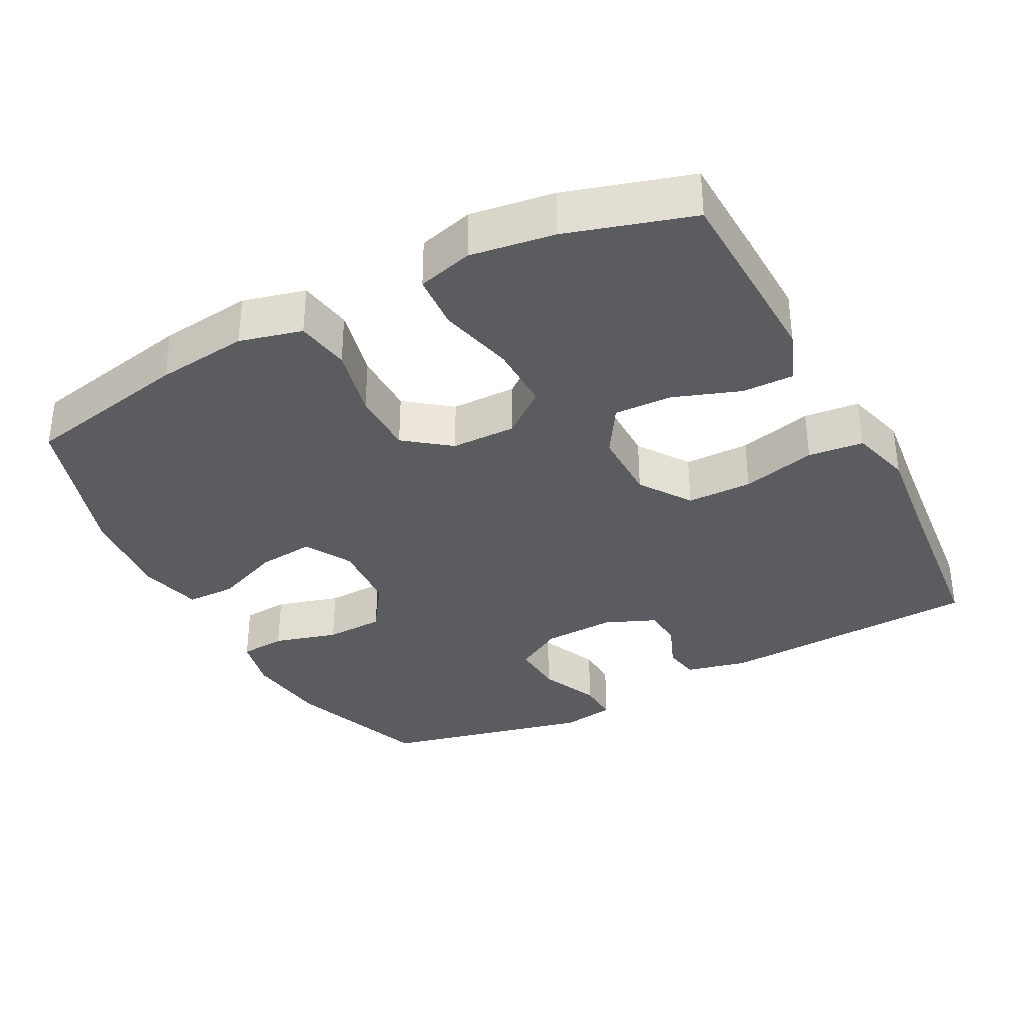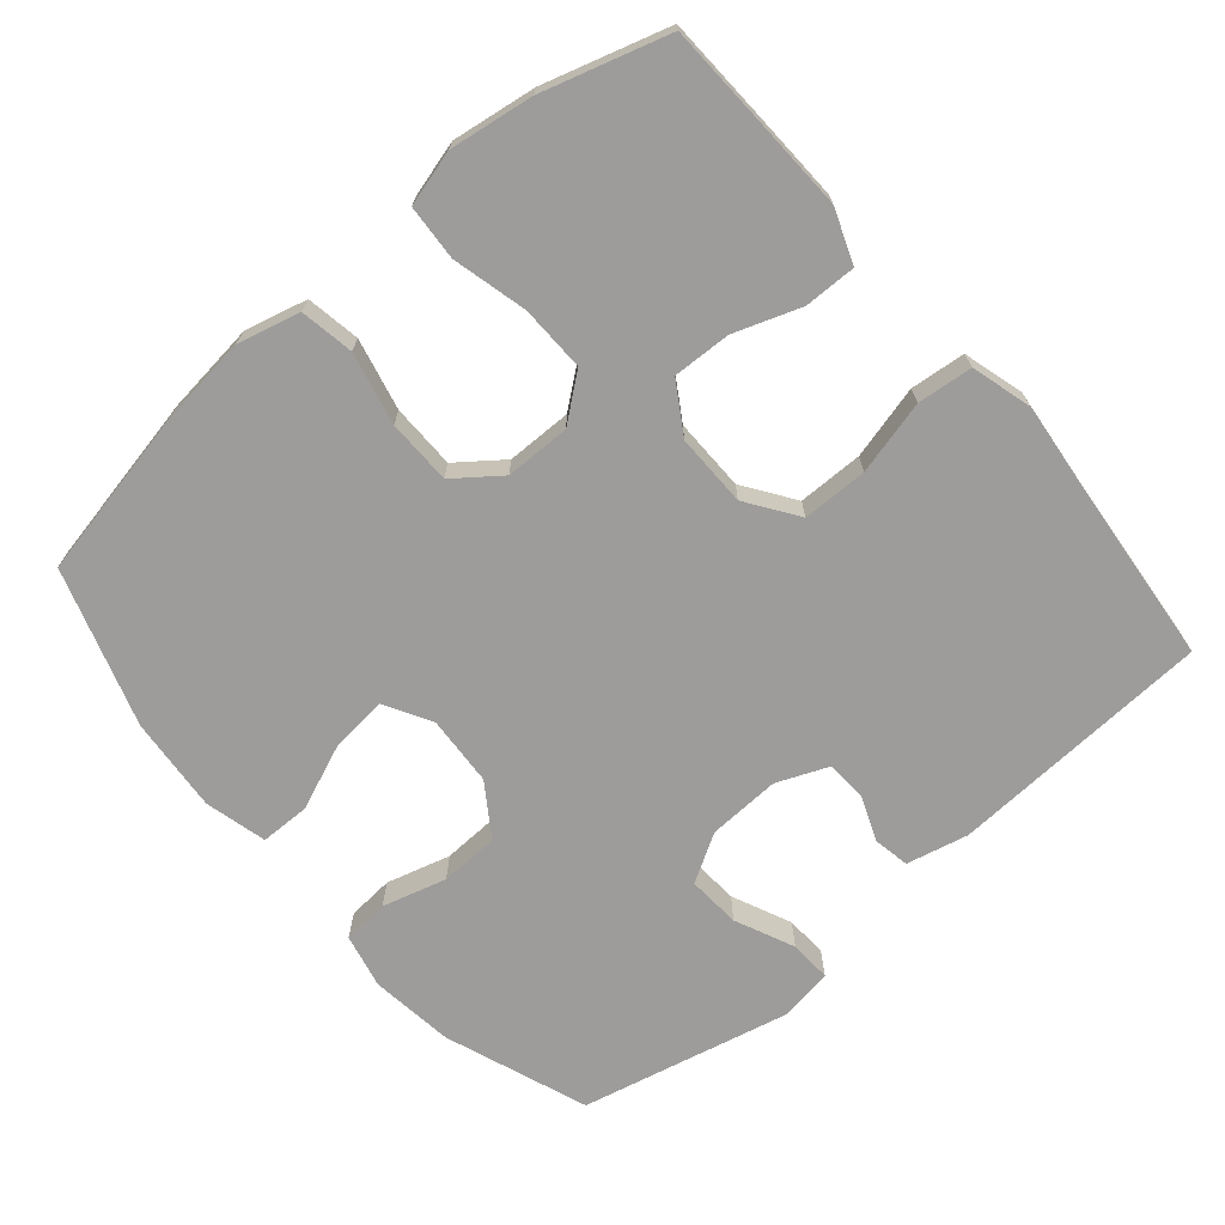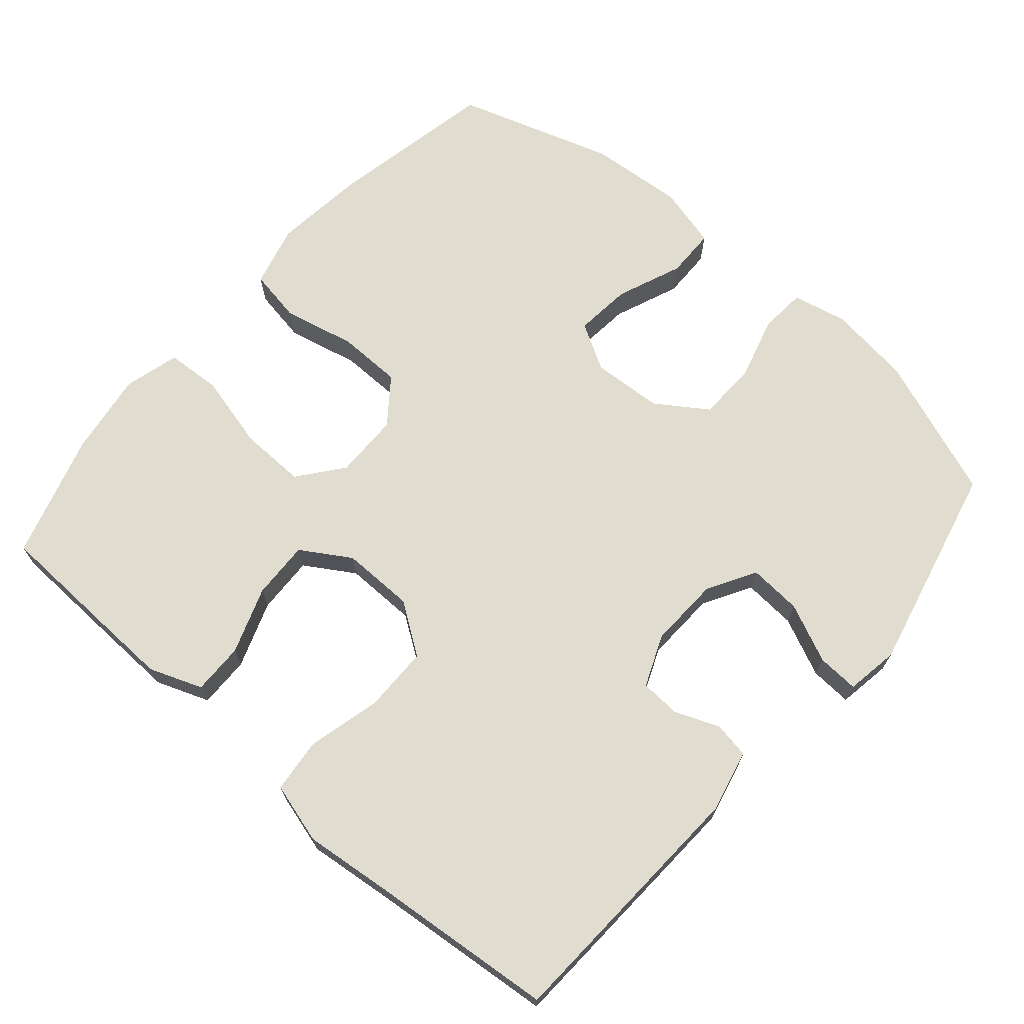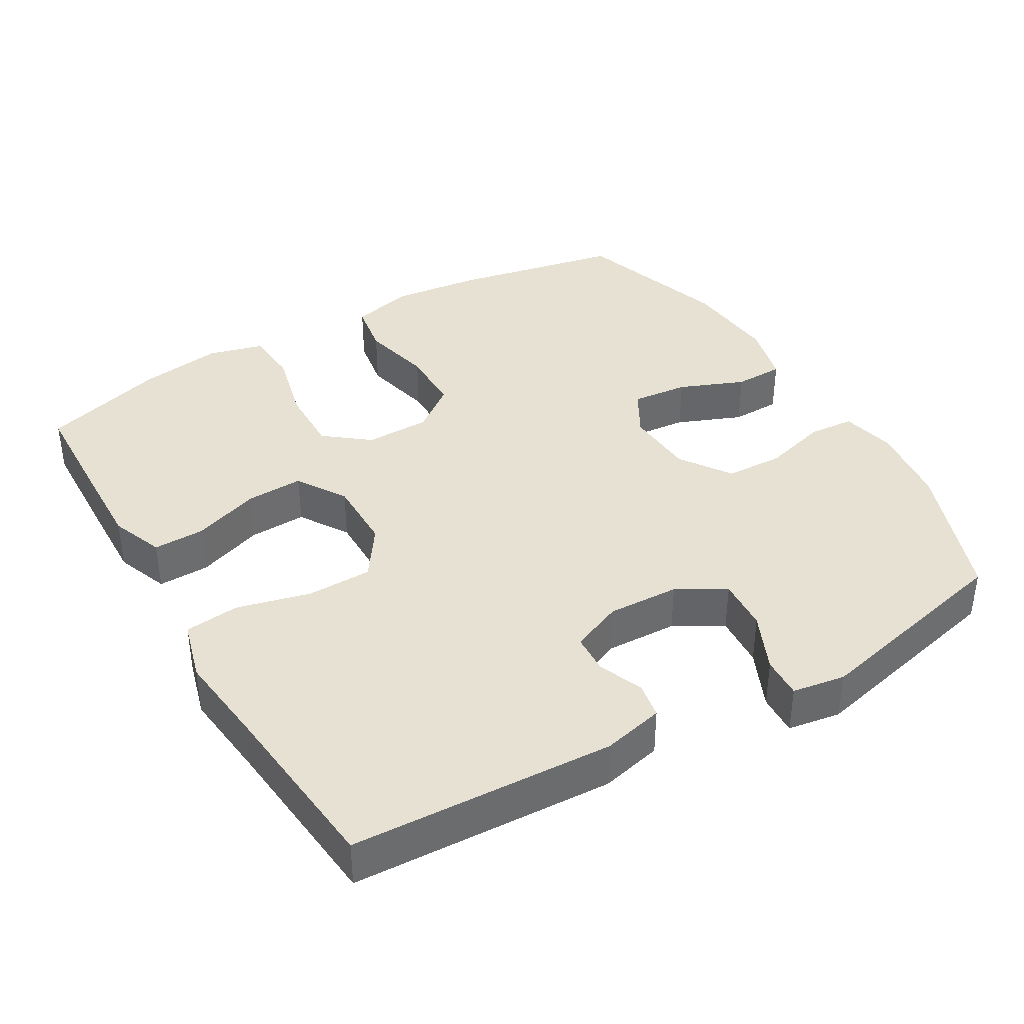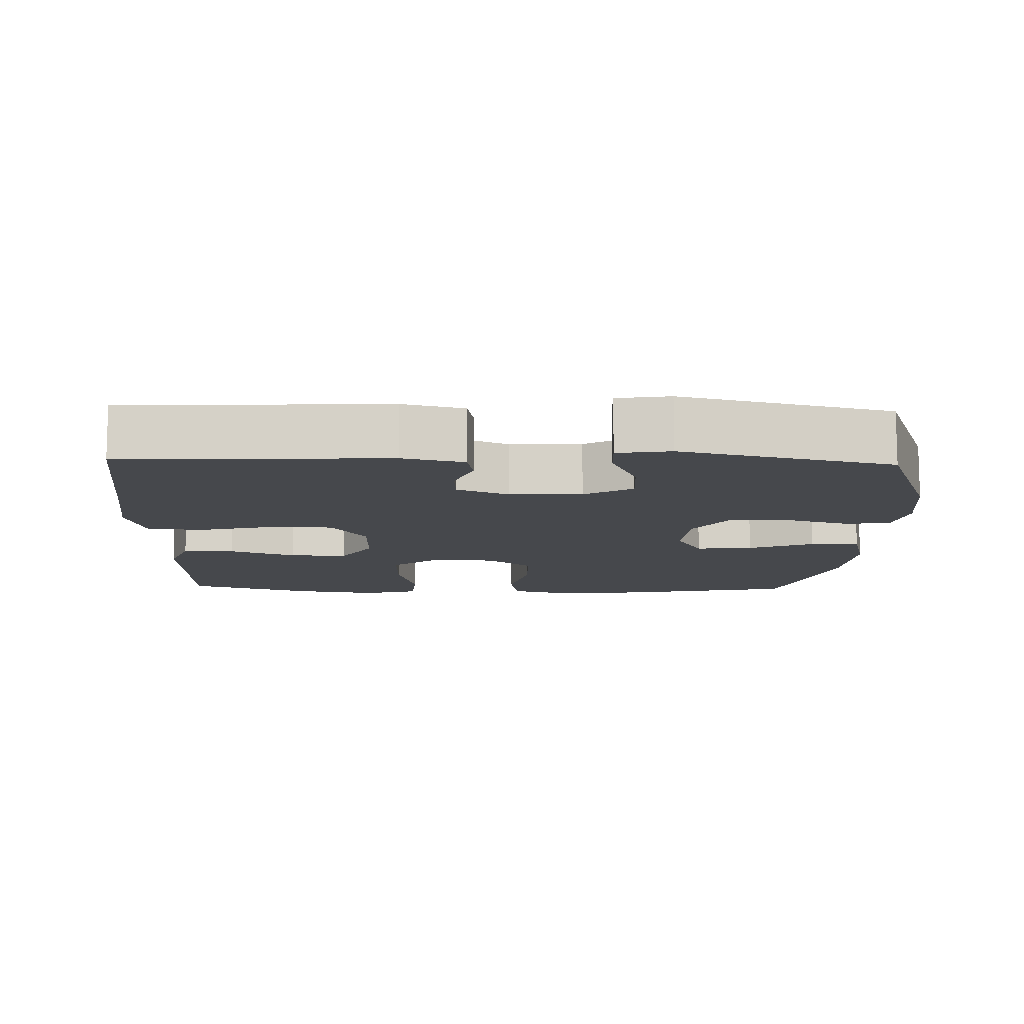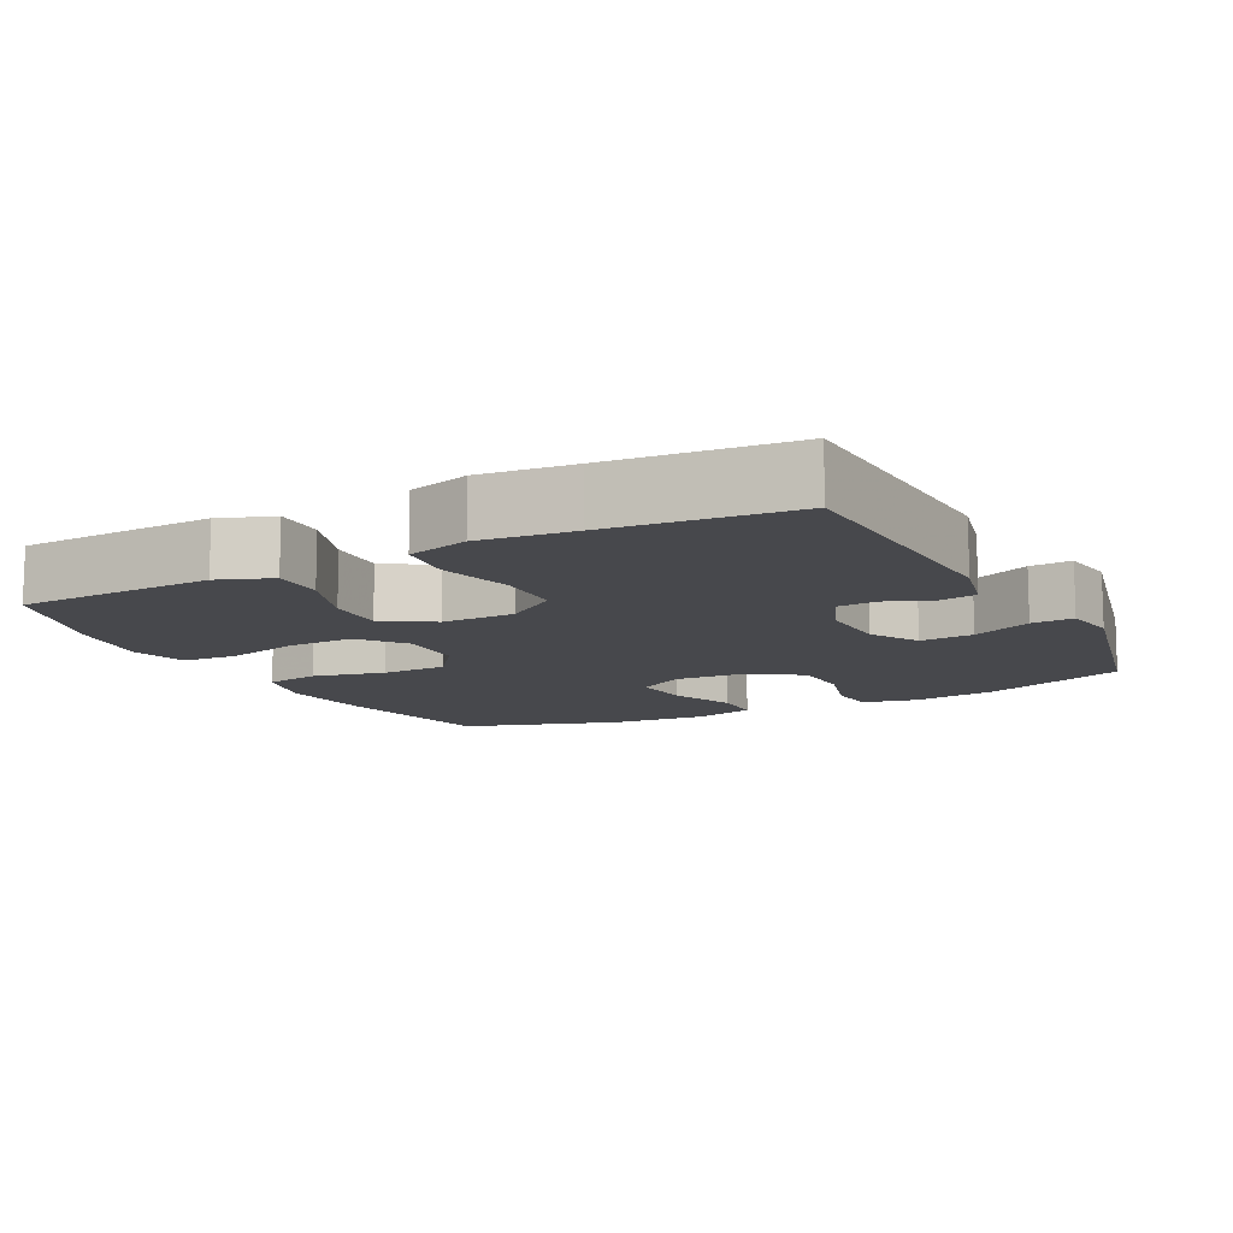
<metadata>
{"format":"obj","ext":"obj","renderer":"f3d","projection":"perspective","resolution":1024,"background":"white","views":[{"elev":-34.8,"azim":117.6,"up":"+Y"},{"elev":-70.3,"azim":130.5,"up":"+Y"},{"elev":69.4,"azim":-139.1,"up":"+Y"},{"elev":38.8,"azim":-120.5,"up":"+Y"},{"elev":-11.2,"azim":-91.8,"up":"+Y"},{"elev":-11.6,"azim":-152.6,"up":"+Y"}]}
</metadata>
<code>
v 0.5 0.07 0.5
v 0.547 0.07 0.267
v 0.562 0.07 0.139
v 0.54 0.07 0.052
v 0.465 0.07 0.039
v 0.365 0.07 0.062
v 0.275 0.07 0.061
v 0.227 0.07 -0.002
v 0.226 0.07 -0.093
v 0.275 0.07 -0.155
v 0.367 0.07 -0.153
v 0.471 0.07 -0.127
v 0.548 0.07 -0.132
v 0.569 0.07 -0.209
v 0.552 0.07 -0.326
v 0.5 0.07 -0.5
v 0.344 0.07 -0.506
v 0.228 0.07 -0.51
v 0.154 0.07 -0.482
v 0.155 0.07 -0.41
v 0.188 0.07 -0.317
v 0.191 0.07 -0.236
v 0.122 0.07 -0.193
v 0.021 0.07 -0.194
v -0.05 0.07 -0.243
v -0.051 0.07 -0.334
v -0.025 0.07 -0.437
v -0.033 0.07 -0.514
v -0.118 0.07 -0.538
v -0.247 0.07 -0.524
v -0.5 0.07 -0.5
v -0.518 0.07 -0.133
v -0.498 0.07 -0.047
v -0.448 0.07 -0.038
v -0.385 0.07 -0.063
v -0.329 0.07 -0.06
v -0.299 0.07 0.012
v -0.303 0.07 0.112
v -0.342 0.07 0.179
v -0.416 0.07 0.174
v -0.498 0.07 0.137
v -0.556 0.07 0.134
v -0.568 0.07 0.208
v -0.5 0.07 0.5
v -0.301 0.07 0.574
v -0.185 0.07 0.589
v -0.109 0.07 0.572
v -0.104 0.07 0.508
v -0.129 0.07 0.419
v -0.126 0.07 0.337
v -0.055 0.07 0.289
v 0.043 0.07 0.283
v 0.108 0.07 0.32
v 0.1 0.07 0.399
v 0.063 0.07 0.49
v 0.064 0.07 0.559
v 0.15 0.07 0.581
v 0.282 0.07 0.57
v 0.5 0 0.5
v 0.547 0 0.267
v 0.562 0 0.139
v 0.54 0 0.052
v 0.465 0 0.039
v 0.365 0 0.062
v 0.275 0 0.061
v 0.227 0 -0.002
v 0.226 0 -0.093
v 0.275 0 -0.155
v 0.367 0 -0.153
v 0.471 0 -0.127
v 0.548 0 -0.132
v 0.569 0 -0.209
v 0.552 0 -0.326
v 0.5 0 -0.5
v 0.344 0 -0.506
v 0.228 0 -0.51
v 0.154 0 -0.482
v 0.155 0 -0.41
v 0.188 0 -0.317
v 0.191 0 -0.236
v 0.122 0 -0.193
v 0.021 0 -0.194
v -0.05 0 -0.243
v -0.051 0 -0.334
v -0.025 0 -0.437
v -0.033 0 -0.514
v -0.118 0 -0.538
v -0.247 0 -0.524
v -0.5 0 -0.5
v -0.518 0 -0.133
v -0.498 0 -0.047
v -0.448 0 -0.038
v -0.385 0 -0.063
v -0.329 0 -0.06
v -0.299 0 0.012
v -0.303 0 0.112
v -0.342 0 0.179
v -0.416 0 0.174
v -0.498 0 0.137
v -0.556 0 0.134
v -0.568 0 0.208
v -0.5 0 0.5
v -0.301 0 0.574
v -0.185 0 0.589
v -0.109 0 0.572
v -0.104 0 0.508
v -0.129 0 0.419
v -0.126 0 0.337
v -0.055 0 0.289
v 0.043 0 0.283
v 0.108 0 0.32
v 0.1 0 0.399
v 0.063 0 0.49
v 0.064 0 0.559
v 0.15 0 0.581
v 0.282 0 0.57
f 4 5 6
f 3 4 6
f 2 3 6
f 1 2 6
f 58 1 6
f 57 58 6
f 56 57 6
f 55 56 6
f 54 55 6
f 53 54 6 7
f 52 53 7 8
f 51 52 8 9
f 50 51 9
f 47 48 49
f 46 47 49
f 45 46 49
f 44 45 49
f 43 44 49
f 42 43 49
f 41 42 49
f 40 41 49
f 39 40 49 50
f 50 9 10
f 39 50 10
f 38 39 10
f 33 34 35
f 32 33 35
f 31 32 35
f 30 31 35
f 30 35 36
f 29 30 36
f 28 29 36
f 27 28 36
f 26 27 36
f 25 26 36 37
f 19 20 21
f 18 19 21
f 17 18 21
f 16 17 21
f 15 16 21
f 14 15 21
f 13 14 21
f 12 13 21
f 11 12 21
f 10 11 21 22
f 38 10 22 23
f 24 25 37 38
f 23 24 38
f 64 63 62
f 64 62 61
f 64 61 60
f 64 60 59
f 64 59 116
f 64 116 115
f 64 115 114
f 64 114 113
f 64 113 112
f 65 64 112 111
f 66 65 111 110
f 67 66 110 109
f 67 109 108
f 107 106 105
f 107 105 104
f 107 104 103
f 107 103 102
f 107 102 101
f 107 101 100
f 107 100 99
f 107 99 98
f 108 107 98 97
f 68 67 108
f 68 108 97
f 68 97 96
f 93 92 91
f 93 91 90
f 93 90 89
f 93 89 88
f 94 93 88
f 94 88 87
f 94 87 86
f 94 86 85
f 94 85 84
f 95 94 84 83
f 79 78 77
f 79 77 76
f 79 76 75
f 79 75 74
f 79 74 73
f 79 73 72
f 79 72 71
f 79 71 70
f 79 70 69
f 80 79 69 68
f 81 80 68 96
f 96 95 83 82
f 96 82 81
f 1 59 60 2
f 2 60 61 3
f 3 61 62 4
f 4 62 63 5
f 5 63 64 6
f 6 64 65 7
f 7 65 66 8
f 8 66 67 9
f 9 67 68 10
f 10 68 69 11
f 11 69 70 12
f 12 70 71 13
f 13 71 72 14
f 14 72 73 15
f 15 73 74 16
f 16 74 75 17
f 17 75 76 18
f 18 76 77 19
f 19 77 78 20
f 20 78 79 21
f 21 79 80 22
f 22 80 81 23
f 23 81 82 24
f 24 82 83 25
f 25 83 84 26
f 26 84 85 27
f 27 85 86 28
f 28 86 87 29
f 29 87 88 30
f 30 88 89 31
f 31 89 90 32
f 32 90 91 33
f 33 91 92 34
f 34 92 93 35
f 35 93 94 36
f 36 94 95 37
f 37 95 96 38
f 38 96 97 39
f 39 97 98 40
f 40 98 99 41
f 41 99 100 42
f 42 100 101 43
f 43 101 102 44
f 44 102 103 45
f 45 103 104 46
f 46 104 105 47
f 47 105 106 48
f 48 106 107 49
f 49 107 108 50
f 50 108 109 51
f 51 109 110 52
f 52 110 111 53
f 53 111 112 54
f 54 112 113 55
f 55 113 114 56
f 56 114 115 57
f 57 115 116 58
f 58 116 59 1

</code>
